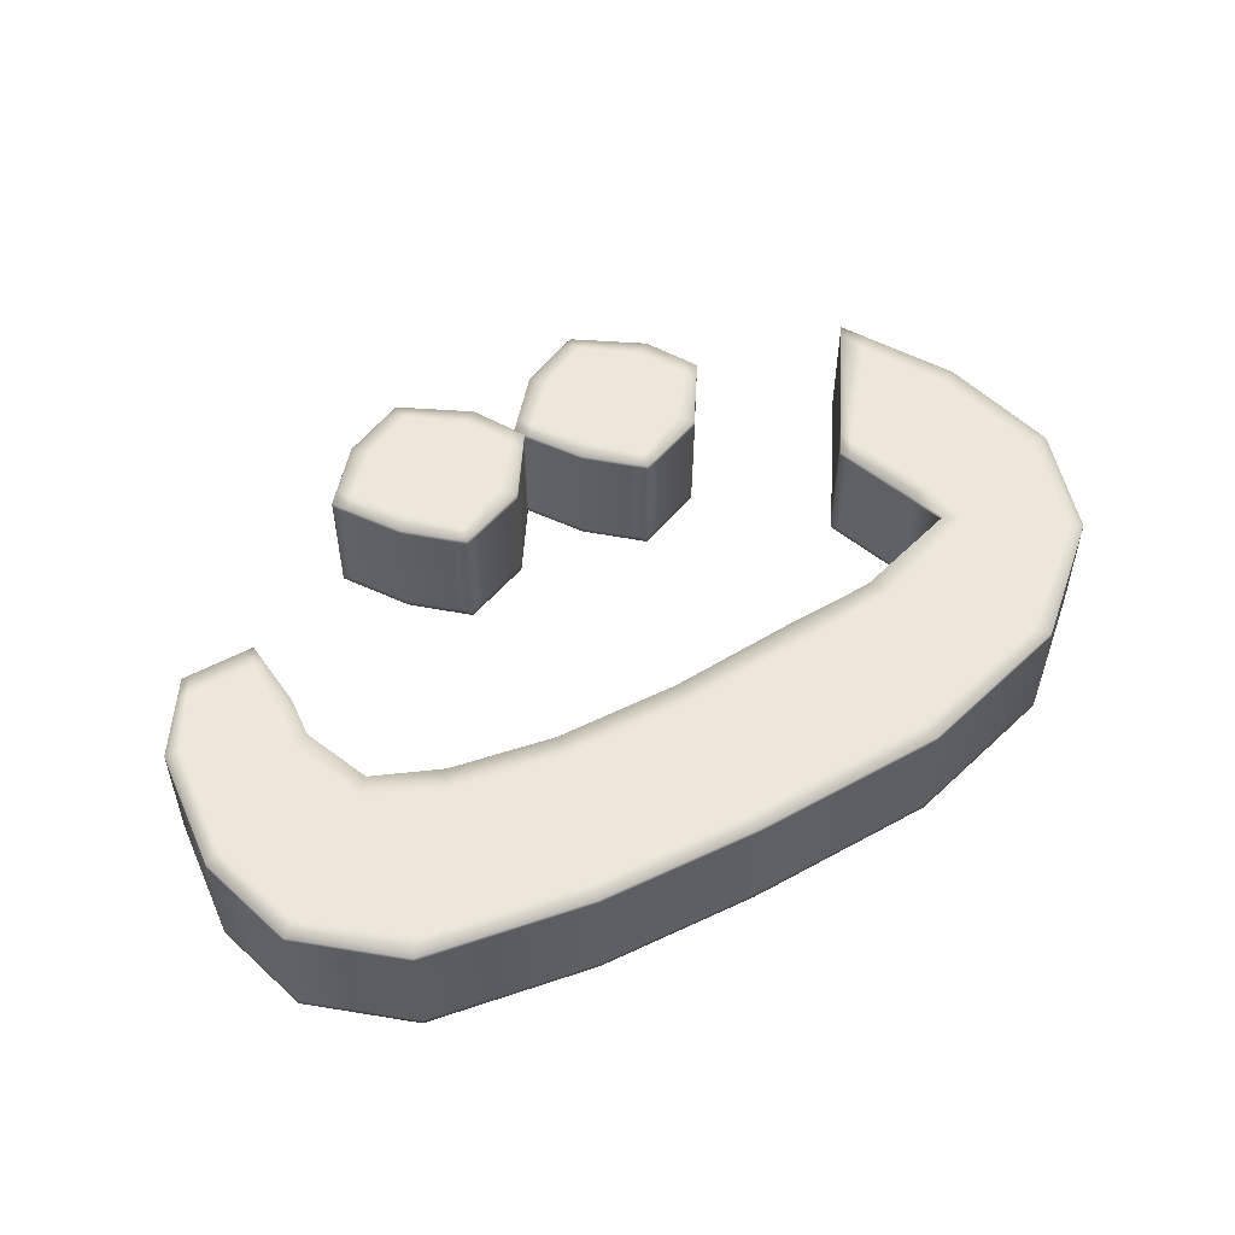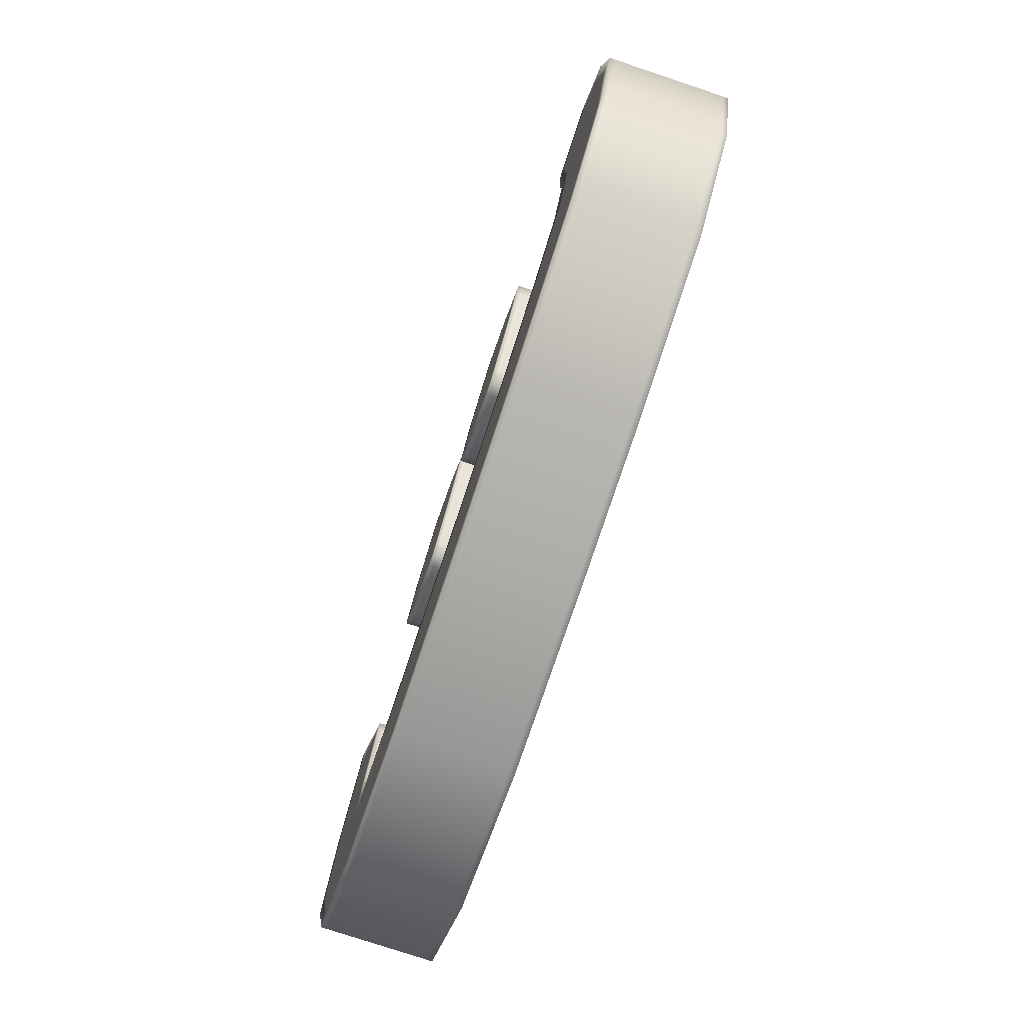
<metadata>
{"format":"obj","ext":"obj","renderer":"f3d","projection":"perspective","resolution":1024,"background":"white","views":[{"elev":52.5,"azim":-28.7,"up":"+Z"},{"elev":-77.1,"azim":-108.4,"up":"+Y"}]}
</metadata>
<code>
o 3
v -0.1679 0.9316 1e-06
v -0.1485 0.9419 1e-06
v -0.1678 0.9545 1e-06
v -0.187 0.9453 1e-06
v -0.05969 0.8218 1e-06
v -0.045 0.841 1e-06
v -0.07669 0.8953 1e-06
v -0.09695 0.8806 1e-06
v -0.1841 0.7168 1e-06
v -0.1109 0.7551 1e-06
v -0.1676 0.8293 1e-06
v -0.238 0.7683 1e-06
v -0.2896 0.8355 1e-06
v -0.2356 0.8954 1e-06
v -0.254 0.9132 1e-06
v -0.3035 0.8536 1e-06
v -0.1667 0.7002 1e-06
v -0.09267 0.7313 1e-06
v -0.04771 0.8029 1e-06
v -0.0348 0.8235 1e-06
v -0.2584 0.7506 1e-06
v -0.3052 0.8181 1e-06
v -0.1883 0.6912 1e-06
v -0.2053 0.7057 1e-06
v -0.3178 0.8363 1e-06
v 0.259 0.3517 1e-06
v 0.4076 0.4108 1e-06
v 0.3867 0.4245 1e-06
v 0.237 0.376 1e-06
v -0.3895 0.3513 1e-06
v -0.3696 0.3805 1e-06
v -0.4609 0.4175 1e-06
v -0.4848 0.3963 1e-06
v -0.5172 0.638 1e-06
v -0.5014 0.6384 1e-06
v -0.504 0.6649 1e-06
v -0.5172 0.6646 1e-06
v 0.4606 0.736 1e-06
v 0.4769 0.7569 1e-06
v 0.457 0.79 1e-06
v 0.4424 0.767 1e-06
v -0.06422 0.3237 1e-06
v 0.1181 0.337 1e-06
v 0.1081 0.3689 1e-06
v -0.06236 0.3549 1e-06
v -0.2298 0.3573 1e-06
v -0.2384 0.3267 1e-06
v -0.4983 0.5092 1e-06
v -0.5227 0.4938 1e-06
v -0.4942 0.5663 1e-06
v -0.5172 0.5659 1e-06
v 0.5246 0.3337 1e-06
v 0.5423 0.3221 1e-06
v 0.5897 0.4743 1e-06
v 0.5646 0.4741 1e-06
v 0.5471 0.6403 1e-06
v 0.5249 0.6268 1e-06
v -0.6656 0.563 1e-06
v -0.6461 0.5634 1e-06
v -0.6063 0.6361 1e-06
v -0.6198 0.6358 1e-06
v 0.3781 0.5373 1e-06
v 0.3528 0.5978 1e-06
v 0.3989 0.4731 1e-06
v -0.68 0.3942 1e-06
v -0.6593 0.4073 1e-06
v -0.639 0.26 1e-06
v -0.6187 0.2779 1e-06
v -0.2938 0.1288 1e-06
v -0.2865 0.1548 1e-06
v -0.5013 0.188 1e-06
v -0.5183 0.1633 1e-06
v -0.0762 0.122 1e-06
v -0.07462 0.1485 1e-06
v 0.183 0.131 1e-06
v 0.4007 0.1954 1e-06
v 0.3821 0.216 1e-06
v 0.1745 0.1581 1e-06
v 0.3457 0.6151 1e-06
v -0.5916 0.6629 1e-06
v -0.6029 0.6626 1e-06
v 0.3336 0.5732 1e-06
v 0.3284 0.588 1e-06
v 0.3693 0.4729 1e-06
v 0.3519 0.5213 1e-06
v 0.1059 0.9316 1e-06
v 0.1253 0.9419 1e-06
v 0.106 0.9545 1e-06
v 0.08674 0.9453 1e-06
v 0.2141 0.8218 1e-06
v 0.2288 0.841 1e-06
v 0.1971 0.8953 1e-06
v 0.1768 0.8806 1e-06
v 0.08968 0.7168 1e-06
v 0.1629 0.7551 1e-06
v 0.1062 0.8293 1e-06
v 0.03577 0.7683 1e-06
v -0.01581 0.8355 1e-06
v 0.03812 0.8954 1e-06
v 0.01978 0.9132 1e-06
v -0.0297 0.8536 1e-06
v 0.107 0.7002 1e-06
v 0.1811 0.7313 1e-06
v 0.2261 0.8029 1e-06
v 0.239 0.8235 1e-06
v 0.01532 0.7506 1e-06
v -0.03146 0.8181 1e-06
v 0.08551 0.6912 1e-06
v 0.06843 0.7057 1e-06
v -0.04407 0.8363 1e-06
v -0.1679 0.9316 -0.16
v -0.187 0.9453 -0.16
v -0.1678 0.9545 -0.16
v -0.1485 0.9419 -0.16
v -0.05969 0.8218 -0.16
v -0.09695 0.8806 -0.16
v -0.07669 0.8953 -0.16
v -0.045 0.841 -0.16
v -0.1841 0.7168 -0.16
v -0.238 0.7683 -0.16
v -0.1676 0.8293 -0.16
v -0.1109 0.7551 -0.16
v -0.2896 0.8355 -0.16
v -0.3035 0.8536 -0.16
v -0.254 0.9132 -0.16
v -0.2356 0.8954 -0.16
v -0.1667 0.7002 -0.16
v -0.09267 0.7313 -0.16
v -0.04771 0.8029 -0.16
v -0.0348 0.8235 -0.16
v -0.2584 0.7506 -0.16
v -0.3052 0.8181 -0.16
v -0.1883 0.6912 -0.16
v -0.2053 0.7057 -0.16
v -0.3178 0.8363 -0.16
v 0.259 0.3517 -0.16
v 0.237 0.376 -0.16
v 0.3867 0.4245 -0.16
v 0.4076 0.4108 -0.16
v -0.3895 0.3513 -0.16
v -0.4848 0.3963 -0.16
v -0.4609 0.4175 -0.16
v -0.3696 0.3805 -0.16
v -0.5172 0.638 -0.16
v -0.5172 0.6646 -0.16
v -0.504 0.6649 -0.16
v -0.5014 0.6384 -0.16
v 0.4606 0.736 -0.16
v 0.4424 0.767 -0.16
v 0.457 0.79 -0.16
v 0.4769 0.7569 -0.16
v -0.06422 0.3237 -0.16
v -0.06236 0.3549 -0.16
v 0.1081 0.3689 -0.16
v 0.1181 0.337 -0.16
v -0.2384 0.3267 -0.16
v -0.2298 0.3573 -0.16
v -0.5227 0.4938 -0.16
v -0.4983 0.5092 -0.16
v -0.5172 0.5659 -0.16
v -0.4942 0.5663 -0.16
v 0.5246 0.3337 -0.16
v 0.5646 0.4741 -0.16
v 0.5897 0.4743 -0.16
v 0.5423 0.3221 -0.16
v 0.5249 0.6268 -0.16
v 0.5471 0.6403 -0.16
v -0.6656 0.563 -0.16
v -0.6198 0.6358 -0.16
v -0.6063 0.6361 -0.16
v -0.6461 0.5634 -0.16
v 0.3781 0.5373 -0.16
v 0.3528 0.5978 -0.16
v 0.3989 0.4731 -0.16
v -0.68 0.3942 -0.16
v -0.6593 0.4073 -0.16
v -0.639 0.26 -0.16
v -0.6187 0.2779 -0.16
v -0.2938 0.1288 -0.16
v -0.5183 0.1633 -0.16
v -0.5013 0.188 -0.16
v -0.2865 0.1548 -0.16
v -0.0762 0.122 -0.16
v -0.07462 0.1485 -0.16
v 0.183 0.131 -0.16
v 0.1745 0.1581 -0.16
v 0.3821 0.216 -0.16
v 0.4007 0.1954 -0.16
v 0.3457 0.6151 -0.16
v -0.6029 0.6626 -0.16
v -0.5916 0.6629 -0.16
v 0.3336 0.5732 -0.16
v 0.3284 0.588 -0.16
v 0.3693 0.4729 -0.16
v 0.3519 0.5213 -0.16
v 0.1059 0.9316 -0.16
v 0.08674 0.9453 -0.16
v 0.106 0.9545 -0.16
v 0.1253 0.9419 -0.16
v 0.2141 0.8218 -0.16
v 0.1768 0.8806 -0.16
v 0.1971 0.8953 -0.16
v 0.2288 0.841 -0.16
v 0.08968 0.7168 -0.16
v 0.03577 0.7683 -0.16
v 0.1062 0.8293 -0.16
v 0.1629 0.7551 -0.16
v -0.01581 0.8355 -0.16
v -0.0297 0.8536 -0.16
v 0.01978 0.9132 -0.16
v 0.03812 0.8954 -0.16
v 0.107 0.7002 -0.16
v 0.1811 0.7313 -0.16
v 0.2261 0.8029 -0.16
v 0.239 0.8235 -0.16
v 0.01532 0.7506 -0.16
v -0.03146 0.8181 -0.16
v 0.08551 0.6912 -0.16
v 0.06843 0.7057 -0.16
v -0.04407 0.8363 -0.16
v -0.1883 0.6912 -0.1509
v -0.2053 0.7057 -0.1509
v -0.3178 0.8363 -0.1509
v -0.3035 0.8536 -0.1509
v -0.0348 0.8235 -0.1509
v -0.04771 0.8029 -0.1509
v -0.1678 0.9545 -0.1509
v -0.1485 0.9419 -0.1509
v -0.2584 0.7506 -0.1509
v -0.3052 0.8181 -0.1509
v -0.07669 0.8953 -0.1509
v -0.045 0.841 -0.1509
v -0.254 0.9132 -0.1509
v -0.187 0.9453 -0.1509
v -0.09267 0.7313 -0.1509
v -0.1667 0.7002 -0.1509
v 0.5423 0.3221 -0.152
v 0.4007 0.1954 -0.152
v -0.06236 0.3549 -0.152
v 0.1081 0.3689 -0.152
v -0.4609 0.4175 -0.152
v -0.3696 0.3805 -0.152
v -0.0762 0.122 -0.152
v -0.2938 0.1288 -0.152
v -0.6029 0.6626 -0.152
v -0.5916 0.6629 -0.152
v -0.504 0.6649 -0.152
v -0.5014 0.6384 -0.152
v -0.639 0.26 -0.152
v -0.68 0.3942 -0.152
v 0.3284 0.588 -0.152
v 0.3457 0.6151 -0.152
v 0.457 0.79 -0.152
v 0.4769 0.7569 -0.152
v 0.3867 0.4245 -0.152
v 0.3693 0.4729 -0.152
v 0.183 0.131 -0.152
v 0.237 0.376 -0.152
v -0.2298 0.3573 -0.152
v -0.5183 0.1633 -0.152
v -0.4983 0.5092 -0.152
v -0.4942 0.5663 -0.152
v -0.6656 0.563 -0.152
v -0.6198 0.6358 -0.152
v 0.5897 0.4743 -0.152
v 0.5471 0.6403 -0.152
v 0.3519 0.5213 -0.152
v 0.3336 0.5732 -0.152
v -0.5172 0.6646 -0.152
v 0.4424 0.767 -0.152
v 0.08551 0.6912 -0.1522
v 0.06843 0.7057 -0.1522
v -0.04407 0.8363 -0.1522
v -0.0297 0.8536 -0.1522
v 0.239 0.8235 -0.1522
v 0.2261 0.8029 -0.1522
v 0.106 0.9545 -0.1522
v 0.1253 0.9419 -0.1522
v 0.01532 0.7506 -0.1522
v -0.03146 0.8181 -0.1522
v 0.1971 0.8953 -0.1522
v 0.2288 0.841 -0.1522
v 0.01978 0.9132 -0.1522
v 0.08674 0.9453 -0.1522
v 0.1811 0.7313 -0.1522
v 0.107 0.7002 -0.1522
v 0.08551 0.6912 -0.007758
v 0.107 0.7002 -0.007755
v 0.01978 0.9132 -0.007758
v -0.0297 0.8536 -0.007758
v 0.106 0.9545 -0.007758
v 0.08674 0.9453 -0.007758
v 0.1811 0.7313 -0.007758
v 0.2261 0.8029 -0.007758
v -0.04407 0.8363 -0.007758
v -0.03146 0.8181 -0.007758
v 0.1971 0.8953 -0.007755
v 0.1253 0.9419 -0.007755
v 0.239 0.8235 -0.007758
v 0.2288 0.841 -0.007755
v 0.01532 0.7506 -0.007758
v 0.06843 0.7057 -0.007758
v -0.1883 0.6912 -0.009073
v -0.1667 0.7002 -0.00907
v -0.254 0.9132 -0.009073
v -0.3035 0.8536 -0.009073
v -0.1678 0.9545 -0.009073
v -0.187 0.9453 -0.009073
v -0.09267 0.7313 -0.009073
v -0.04771 0.8029 -0.00907
v -0.3178 0.8363 -0.009073
v -0.3052 0.8181 -0.009073
v -0.07669 0.8953 -0.00907
v -0.1485 0.9419 -0.00907
v -0.0348 0.8235 -0.009073
v -0.045 0.841 -0.009073
v -0.2584 0.7506 -0.009073
v -0.2053 0.7057 -0.00907
v -0.504 0.6649 -0.008028
v -0.5172 0.6646 -0.008028
v 0.4424 0.767 -0.008028
v 0.3457 0.6151 -0.008028
v 0.457 0.79 -0.008028
v -0.5916 0.6629 -0.008025
v -0.6029 0.6626 -0.008028
v -0.6198 0.6358 -0.008028
v -0.4942 0.5663 -0.008028
v -0.5014 0.6384 -0.008028
v 0.3284 0.588 -0.008028
v 0.3336 0.5732 -0.008028
v 0.5471 0.6403 -0.008028
v 0.4769 0.7569 -0.008025
v 0.3519 0.5213 -0.008025
v 0.3693 0.4729 -0.008028
v 0.5897 0.4743 -0.008028
v 0.5423 0.3221 -0.008028
v -0.6656 0.563 -0.008025
v -0.68 0.3942 -0.008028
v -0.4983 0.5092 -0.008028
v -0.4609 0.4175 -0.008028
v -0.5183 0.1633 -0.008025
v -0.2938 0.1288 -0.008028
v -0.639 0.26 -0.008028
v -0.2298 0.3573 -0.008028
v -0.3696 0.3805 -0.008025
v -0.06236 0.3549 -0.008028
v 0.237 0.376 -0.008028
v 0.1081 0.3689 -0.008028
v 0.3867 0.4245 -0.008028
v 0.183 0.131 -0.008028
v 0.4007 0.1954 -0.008028
v -0.0762 0.122 -0.008028
f 1 2 3
f 1 3 4
f 5 6 7
f 5 7 8
f 9 10 11
f 9 11 12
f 13 14 15
f 13 15 16
f 17 18 10
f 17 10 9
f 19 20 6
f 19 6 5
f 12 11 14
f 12 14 13
f 8 7 2
f 8 2 1
f 11 8 1
f 11 1 14
f 18 19 5
f 18 5 10
f 10 5 8
f 10 8 11
f 14 1 4
f 14 4 15
f 21 12 13
f 21 13 22
f 23 17 9
f 23 9 24
f 22 13 16
f 22 16 25
f 24 9 12
f 24 12 21
f 26 27 28
f 26 28 29
f 30 31 32
f 30 32 33
f 34 35 36
f 34 36 37
f 38 39 40
f 38 40 41
f 42 43 44
f 42 44 45
f 43 26 29
f 43 29 44
f 42 45 46
f 42 46 47
f 47 46 31
f 47 31 30
f 33 32 48
f 33 48 49
f 49 48 50
f 49 50 51
f 52 53 54
f 52 54 55
f 55 54 56
f 55 56 57
f 57 56 39
f 57 39 38
f 51 50 35
f 51 35 34
f 58 59 60
f 58 60 61
f 62 57 38
f 62 38 63
f 64 55 57
f 64 57 62
f 27 52 55
f 27 55 64
f 65 66 59
f 65 59 58
f 67 68 66
f 67 66 65
f 69 70 71
f 69 71 72
f 73 74 70
f 73 70 69
f 75 76 77
f 75 77 78
f 73 75 78
f 73 78 74
f 63 38 41
f 63 41 79
f 61 60 80
f 61 80 81
f 72 71 68
f 72 68 67
f 76 53 52
f 76 52 77
f 82 63 79
f 82 79 83
f 28 27 64
f 28 64 84
f 84 64 62
f 84 62 85
f 85 62 63
f 85 63 82
f 59 51 34
f 59 34 60
f 66 49 51
f 66 51 59
f 68 33 49
f 68 49 66
f 70 47 30
f 70 30 71
f 74 42 47
f 74 47 70
f 78 77 26
f 78 26 43
f 74 78 43
f 74 43 42
f 60 34 37
f 60 37 80
f 71 30 33
f 71 33 68
f 77 52 27
f 77 27 26
f 86 87 88
f 86 88 89
f 90 91 92
f 90 92 93
f 94 95 96
f 94 96 97
f 98 99 100
f 98 100 101
f 102 103 95
f 102 95 94
f 104 105 91
f 104 91 90
f 97 96 99
f 97 99 98
f 93 92 87
f 93 87 86
f 96 93 86
f 96 86 99
f 103 104 90
f 103 90 95
f 95 90 93
f 95 93 96
f 99 86 89
f 99 89 100
f 106 97 98
f 106 98 107
f 108 102 94
f 108 94 109
f 107 98 101
f 107 101 110
f 109 94 97
f 109 97 106
f 111 112 113
f 111 113 114
f 115 116 117
f 115 117 118
f 119 120 121
f 119 121 122
f 123 124 125
f 123 125 126
f 127 119 122
f 127 122 128
f 129 115 118
f 129 118 130
f 120 123 126
f 120 126 121
f 116 111 114
f 116 114 117
f 121 126 111
f 121 111 116
f 128 122 115
f 128 115 129
f 122 121 116
f 122 116 115
f 126 125 112
f 126 112 111
f 131 132 123
f 131 123 120
f 133 134 119
f 133 119 127
f 132 135 124
f 132 124 123
f 134 131 120
f 134 120 119
f 136 137 138
f 136 138 139
f 140 141 142
f 140 142 143
f 144 145 146
f 144 146 147
f 148 149 150
f 148 150 151
f 152 153 154
f 152 154 155
f 155 154 137
f 155 137 136
f 152 156 157
f 152 157 153
f 156 140 143
f 156 143 157
f 141 158 159
f 141 159 142
f 158 160 161
f 158 161 159
f 162 163 164
f 162 164 165
f 163 166 167
f 163 167 164
f 166 148 151
f 166 151 167
f 160 144 147
f 160 147 161
f 168 169 170
f 168 170 171
f 172 173 148
f 172 148 166
f 174 172 166
f 174 166 163
f 139 174 163
f 139 163 162
f 175 168 171
f 175 171 176
f 177 175 176
f 177 176 178
f 179 180 181
f 179 181 182
f 183 179 182
f 183 182 184
f 185 186 187
f 185 187 188
f 183 184 186
f 183 186 185
f 173 189 149
f 173 149 148
f 169 190 191
f 169 191 170
f 180 177 178
f 180 178 181
f 188 187 162
f 188 162 165
f 192 193 189
f 192 189 173
f 138 194 174
f 138 174 139
f 194 195 172
f 194 172 174
f 195 192 173
f 195 173 172
f 171 170 144
f 171 144 160
f 176 171 160
f 176 160 158
f 178 176 158
f 178 158 141
f 182 181 140
f 182 140 156
f 184 182 156
f 184 156 152
f 186 155 136
f 186 136 187
f 184 152 155
f 184 155 186
f 170 191 145
f 170 145 144
f 181 178 141
f 181 141 140
f 187 136 139
f 187 139 162
f 196 197 198
f 196 198 199
f 200 201 202
f 200 202 203
f 204 205 206
f 204 206 207
f 208 209 210
f 208 210 211
f 212 204 207
f 212 207 213
f 214 200 203
f 214 203 215
f 205 208 211
f 205 211 206
f 201 196 199
f 201 199 202
f 206 211 196
f 206 196 201
f 213 207 200
f 213 200 214
f 207 206 201
f 207 201 200
f 211 210 197
f 211 197 196
f 216 217 208
f 216 208 205
f 218 219 204
f 218 204 212
f 217 220 209
f 217 209 208
f 219 216 205
f 219 205 204
f 221 222 134
f 221 134 133
f 223 224 124
f 223 124 135
f 225 226 129
f 225 129 130
f 227 228 114
f 227 114 113
f 229 230 132
f 229 132 131
f 231 232 118
f 231 118 117
f 233 234 112
f 233 112 125
f 235 236 127
f 235 127 128
f 222 229 131
f 222 131 134
f 232 225 130
f 232 130 118
f 228 231 117
f 228 117 114
f 230 223 135
f 230 135 132
f 226 235 128
f 226 128 129
f 234 227 113
f 234 113 112
f 224 233 125
f 224 125 124
f 236 221 133
f 236 133 127
f 237 238 188
f 237 188 165
f 239 240 154
f 239 154 153
f 241 242 143
f 241 143 142
f 243 244 179
f 243 179 183
f 245 246 191
f 245 191 190
f 247 248 147
f 247 147 146
f 249 250 175
f 249 175 177
f 251 252 189
f 251 189 193
f 253 254 151
f 253 151 150
f 255 256 194
f 255 194 138
f 257 243 183
f 257 183 185
f 238 257 185
f 238 185 188
f 258 255 138
f 258 138 137
f 240 258 137
f 240 137 154
f 259 239 153
f 259 153 157
f 242 259 157
f 242 157 143
f 260 249 177
f 260 177 180
f 244 260 180
f 244 180 179
f 261 241 142
f 261 142 159
f 262 261 159
f 262 159 161
f 263 264 169
f 263 169 168
f 250 263 168
f 250 168 175
f 265 237 165
f 265 165 164
f 266 265 164
f 266 164 167
f 267 268 192
f 267 192 195
f 256 267 195
f 256 195 194
f 254 266 167
f 254 167 151
f 268 251 193
f 268 193 192
f 248 262 161
f 248 161 147
f 264 245 190
f 264 190 169
f 246 269 145
f 246 145 191
f 270 253 150
f 270 150 149
f 252 270 149
f 252 149 189
f 269 247 146
f 269 146 145
f 271 272 219
f 271 219 218
f 273 274 209
f 273 209 220
f 275 276 214
f 275 214 215
f 277 278 199
f 277 199 198
f 279 280 217
f 279 217 216
f 281 282 203
f 281 203 202
f 283 284 197
f 283 197 210
f 285 286 212
f 285 212 213
f 272 279 216
f 272 216 219
f 282 275 215
f 282 215 203
f 278 281 202
f 278 202 199
f 280 273 220
f 280 220 217
f 276 285 213
f 276 213 214
f 284 277 198
f 284 198 197
f 274 283 210
f 274 210 209
f 286 271 218
f 286 218 212
f 102 108 287
f 102 287 288
f 288 287 271
f 288 271 286
f 101 100 289
f 101 289 290
f 290 289 283
f 290 283 274
f 89 88 291
f 89 291 292
f 292 291 277
f 292 277 284
f 104 103 293
f 104 293 294
f 294 293 285
f 294 285 276
f 107 110 295
f 107 295 296
f 296 295 273
f 296 273 280
f 87 92 297
f 87 297 298
f 298 297 281
f 298 281 278
f 91 105 299
f 91 299 300
f 300 299 275
f 300 275 282
f 109 106 301
f 109 301 302
f 302 301 279
f 302 279 272
f 103 102 288
f 103 288 293
f 293 288 286
f 293 286 285
f 100 89 292
f 100 292 289
f 289 292 284
f 289 284 283
f 92 91 300
f 92 300 297
f 297 300 282
f 297 282 281
f 106 107 296
f 106 296 301
f 301 296 280
f 301 280 279
f 88 87 298
f 88 298 291
f 291 298 278
f 291 278 277
f 105 104 294
f 105 294 299
f 299 294 276
f 299 276 275
f 110 101 290
f 110 290 295
f 295 290 274
f 295 274 273
f 108 109 302
f 108 302 287
f 287 302 272
f 287 272 271
f 17 23 303
f 17 303 304
f 304 303 221
f 304 221 236
f 16 15 305
f 16 305 306
f 306 305 233
f 306 233 224
f 4 3 307
f 4 307 308
f 308 307 227
f 308 227 234
f 19 18 309
f 19 309 310
f 310 309 235
f 310 235 226
f 22 25 311
f 22 311 312
f 312 311 223
f 312 223 230
f 2 7 313
f 2 313 314
f 314 313 231
f 314 231 228
f 6 20 315
f 6 315 316
f 316 315 225
f 316 225 232
f 24 21 317
f 24 317 318
f 318 317 229
f 318 229 222
f 18 17 304
f 18 304 309
f 309 304 236
f 309 236 235
f 15 4 308
f 15 308 305
f 305 308 234
f 305 234 233
f 7 6 316
f 7 316 313
f 313 316 232
f 313 232 231
f 21 22 312
f 21 312 317
f 317 312 230
f 317 230 229
f 3 2 314
f 3 314 307
f 307 314 228
f 307 228 227
f 20 19 310
f 20 310 315
f 315 310 226
f 315 226 225
f 25 16 306
f 25 306 311
f 311 306 224
f 311 224 223
f 23 24 318
f 23 318 303
f 303 318 222
f 303 222 221
f 37 36 319
f 37 319 320
f 320 319 247
f 320 247 269
f 79 41 321
f 79 321 322
f 322 321 270
f 322 270 252
f 41 40 323
f 41 323 321
f 321 323 253
f 321 253 270
f 80 37 320
f 80 320 324
f 324 320 269
f 324 269 246
f 61 81 325
f 61 325 326
f 326 325 245
f 326 245 264
f 35 50 327
f 35 327 328
f 328 327 262
f 328 262 248
f 82 83 329
f 82 329 330
f 330 329 251
f 330 251 268
f 39 56 331
f 39 331 332
f 332 331 266
f 332 266 254
f 84 85 333
f 84 333 334
f 334 333 267
f 334 267 256
f 85 82 330
f 85 330 333
f 333 330 268
f 333 268 267
f 56 54 335
f 56 335 331
f 331 335 265
f 331 265 266
f 54 53 336
f 54 336 335
f 335 336 237
f 335 237 265
f 65 58 337
f 65 337 338
f 338 337 263
f 338 263 250
f 58 61 326
f 58 326 337
f 337 326 264
f 337 264 263
f 50 48 339
f 50 339 327
f 327 339 261
f 327 261 262
f 48 32 340
f 48 340 339
f 339 340 241
f 339 241 261
f 69 72 341
f 69 341 342
f 342 341 260
f 342 260 244
f 72 67 343
f 72 343 341
f 341 343 249
f 341 249 260
f 31 46 344
f 31 344 345
f 345 344 259
f 345 259 242
f 46 45 346
f 46 346 344
f 344 346 239
f 344 239 259
f 44 29 347
f 44 347 348
f 348 347 258
f 348 258 240
f 29 28 349
f 29 349 347
f 347 349 255
f 347 255 258
f 76 75 350
f 76 350 351
f 351 350 257
f 351 257 238
f 75 73 352
f 75 352 350
f 350 352 243
f 350 243 257
f 28 84 334
f 28 334 349
f 349 334 256
f 349 256 255
f 40 39 332
f 40 332 323
f 323 332 254
f 323 254 253
f 83 79 322
f 83 322 329
f 329 322 252
f 329 252 251
f 67 65 338
f 67 338 343
f 343 338 250
f 343 250 249
f 36 35 328
f 36 328 319
f 319 328 248
f 319 248 247
f 81 80 324
f 81 324 325
f 325 324 246
f 325 246 245
f 73 69 342
f 73 342 352
f 352 342 244
f 352 244 243
f 32 31 345
f 32 345 340
f 340 345 242
f 340 242 241
f 45 44 348
f 45 348 346
f 346 348 240
f 346 240 239
f 53 76 351
f 53 351 336
f 336 351 238
f 336 238 237

</code>
